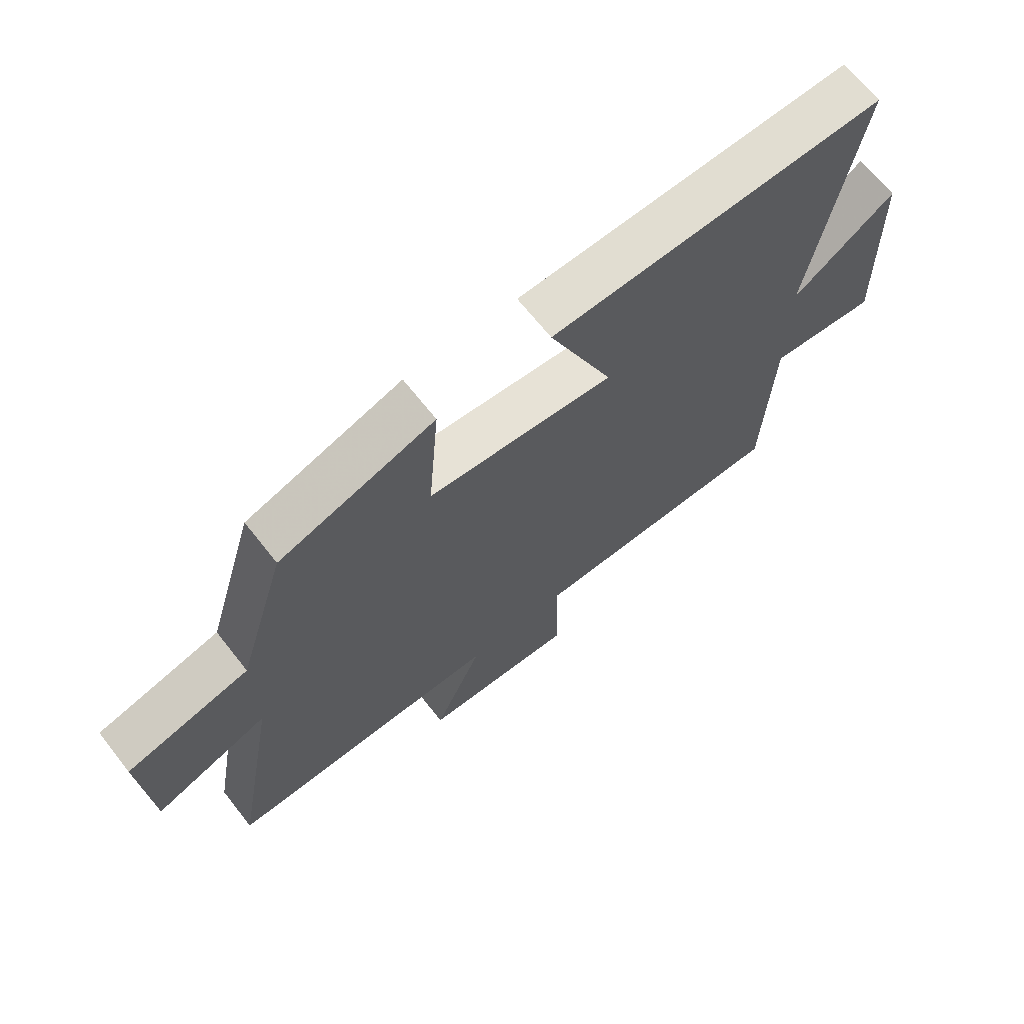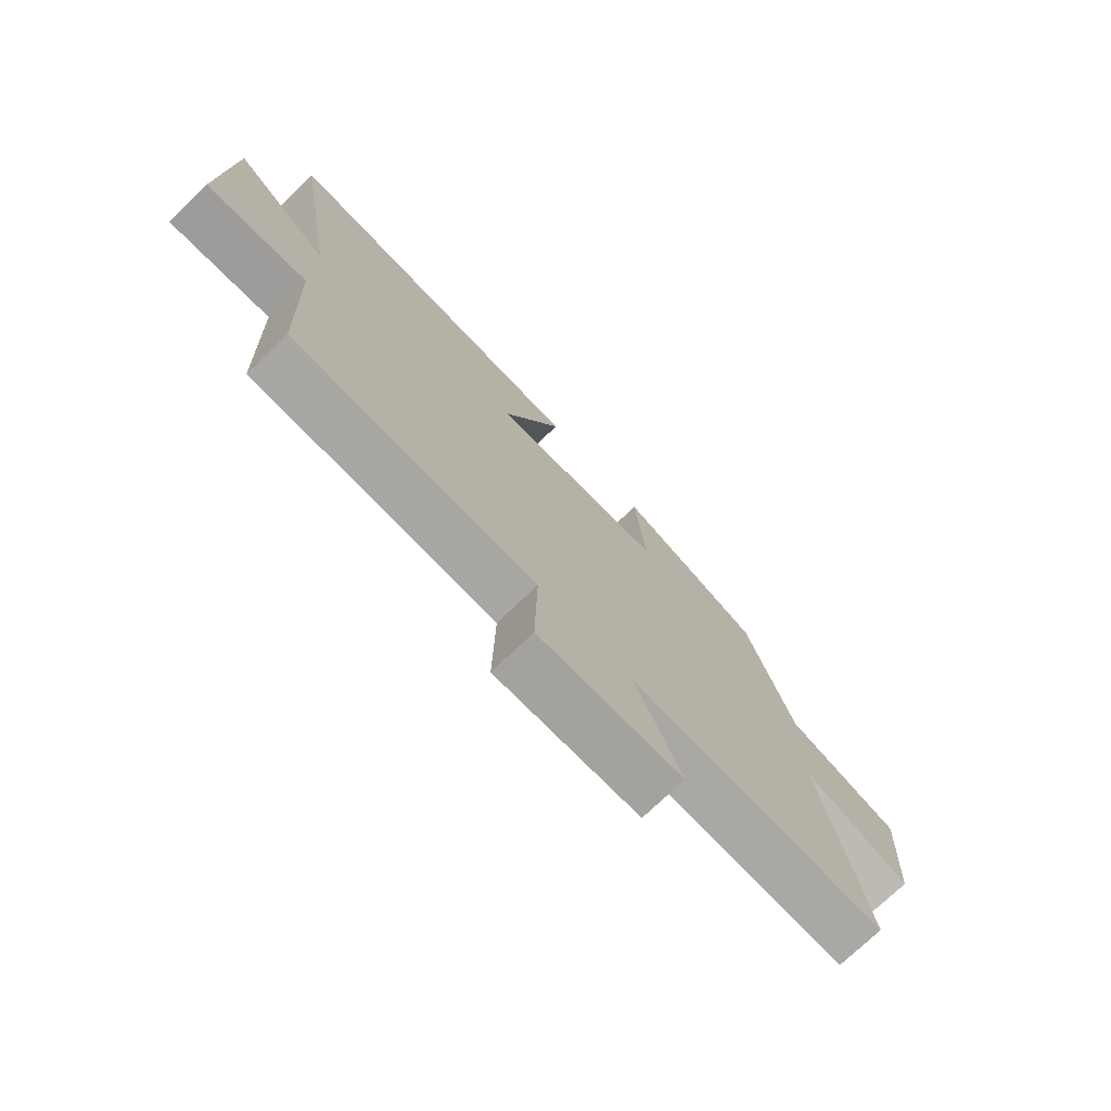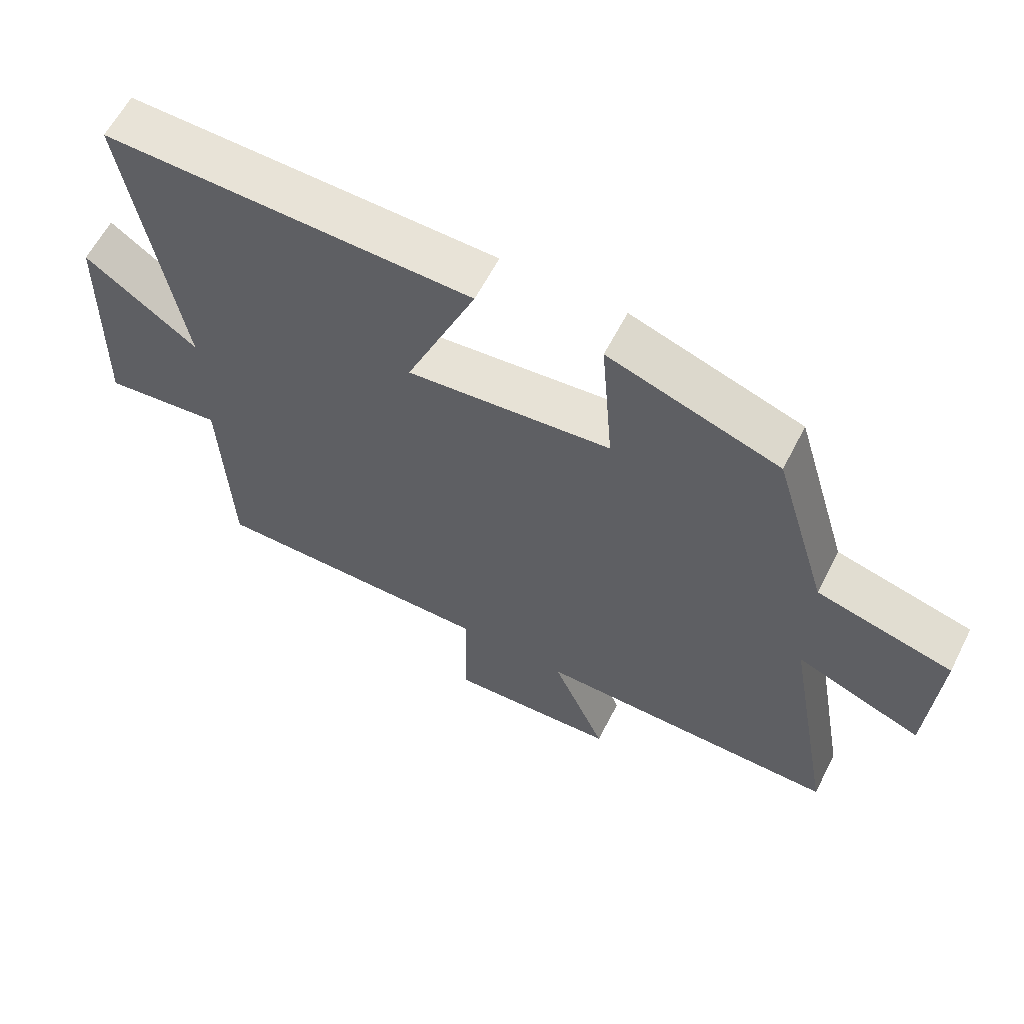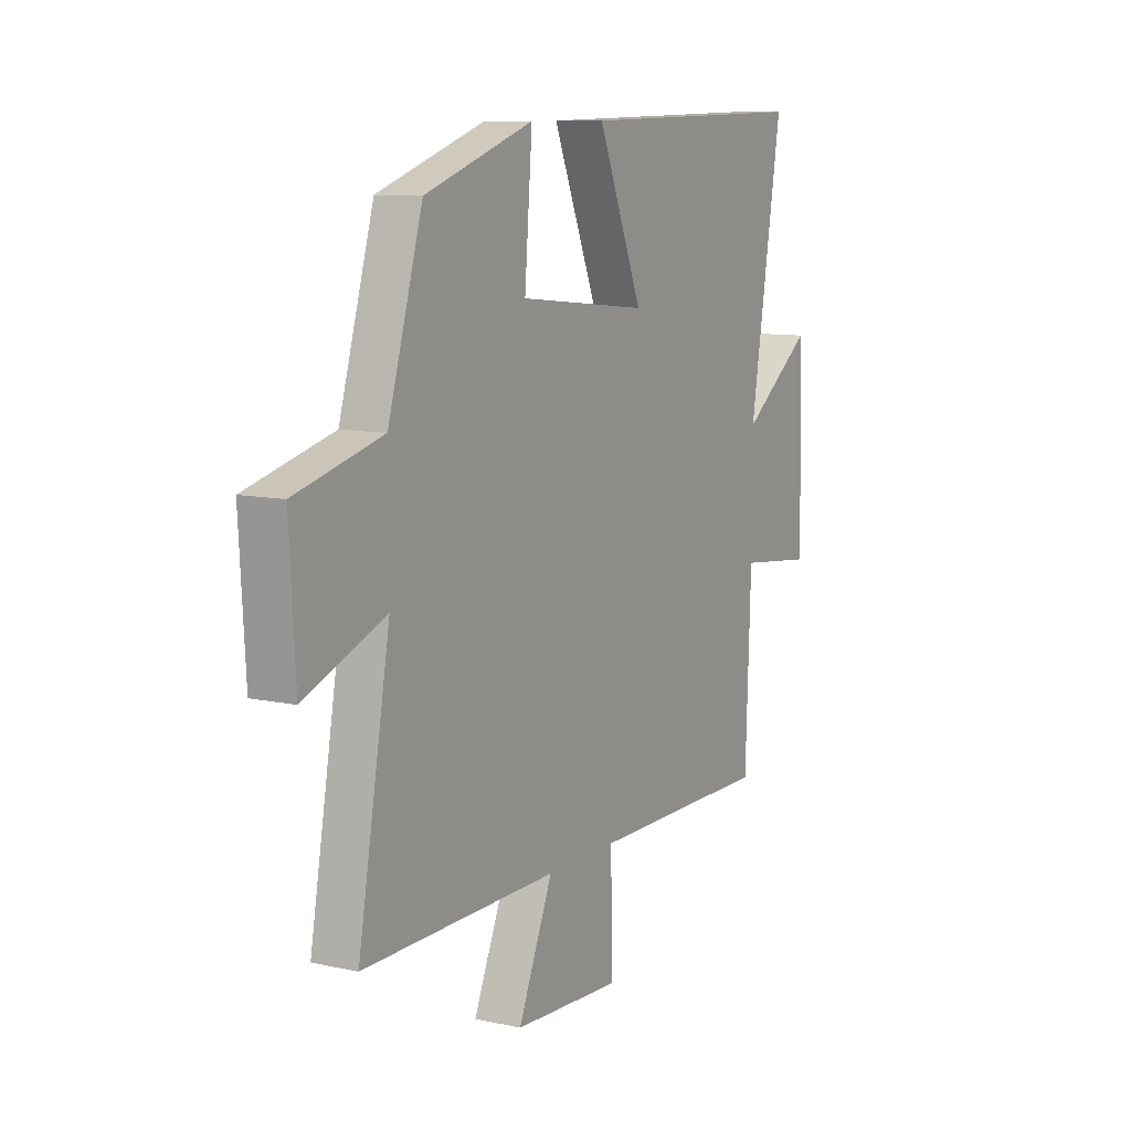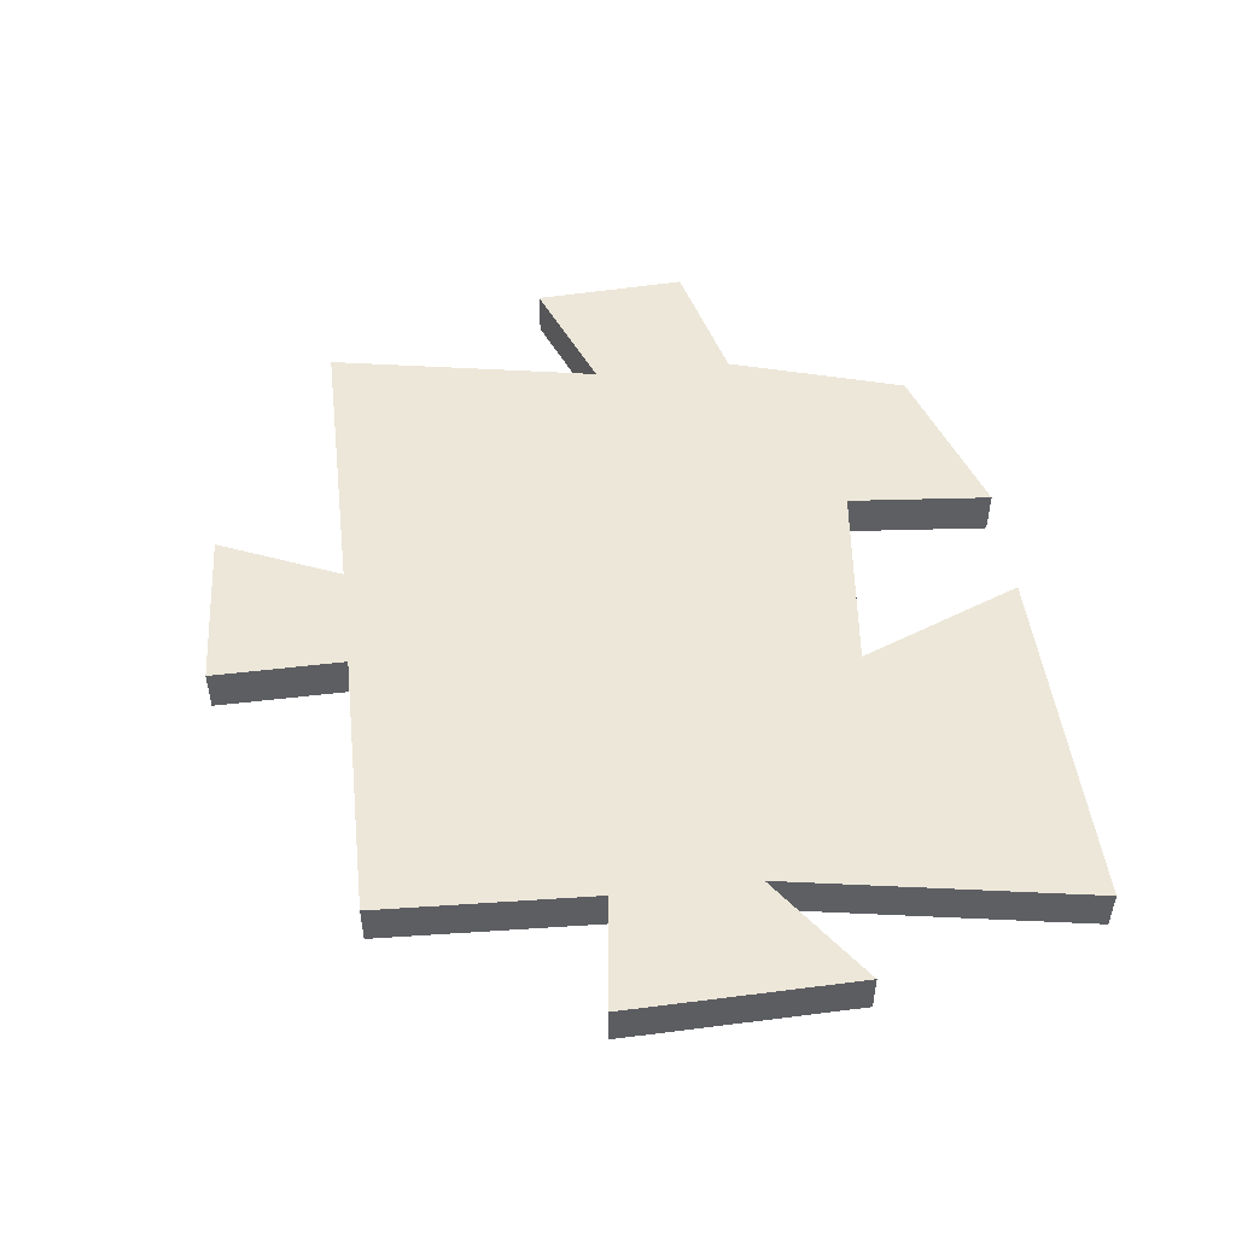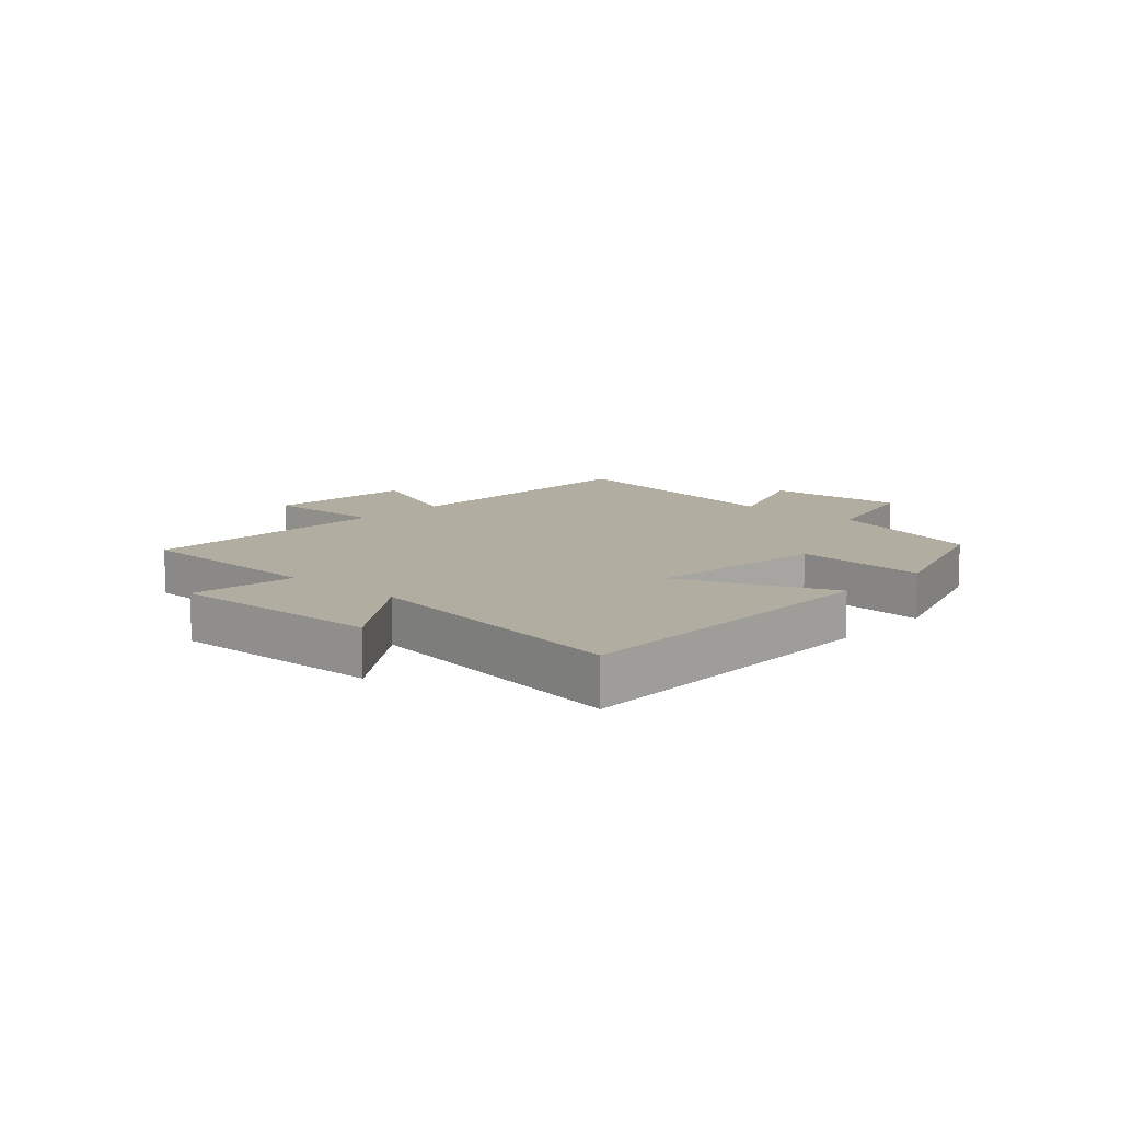
<metadata>
{"format":"obj","ext":"obj","renderer":"f3d","projection":"perspective","resolution":1024,"background":"white","views":[{"elev":67.7,"azim":141.7,"up":"+Z"},{"elev":-74.6,"azim":-46.3,"up":"+Z"},{"elev":61.4,"azim":27.1,"up":"+Z"},{"elev":9.8,"azim":119.6,"up":"+Z"},{"elev":49.9,"azim":-96.4,"up":"+Y"},{"elev":10.5,"azim":-47.5,"up":"+Y"}]}
</metadata>
<code>
v -0.487 0.07 -0.501
v -0.5 0.07 -0.167
v -0.679 0.07 -0.188
v -0.669 0.07 0.168
v -0.5 0.07 0.045
v -0.577 0.07 0.512
v -0.023 0.07 0.5
v -0.129 0.07 0.245
v 0.179 0.07 0.277
v 0.161 0.07 0.5
v 0.418 0.07 0.413
v 0.5 0.07 0.138
v 0.705 0.07 0.085
v 0.691 0.07 -0.153
v 0.5 0.07 -0.078
v 0.576 0.07 -0.503
v 0.115 0.07 -0.5
v 0.197 0.07 -0.692
v -0.059 0.07 -0.706
v -0.055 0.07 -0.5
v -0.487 0 -0.501
v -0.5 0 -0.167
v -0.679 0 -0.188
v -0.669 0 0.168
v -0.5 0 0.045
v -0.577 0 0.512
v -0.023 0 0.5
v -0.129 0 0.245
v 0.179 0 0.277
v 0.161 0 0.5
v 0.418 0 0.413
v 0.5 0 0.138
v 0.705 0 0.085
v 0.691 0 -0.153
v 0.5 0 -0.078
v 0.576 0 -0.503
v 0.115 0 -0.5
v 0.197 0 -0.692
v -0.059 0 -0.706
v -0.055 0 -0.5
f 17 18 19 20
f 15 16 17
f 15 17 20
f 12 13 14 15
f 9 10 11 12
f 8 9 12 15
f 5 6 7 8
f 5 8 15 20
f 2 3 4 5
f 1 2 5 20
f 40 39 38 37
f 37 36 35
f 40 37 35
f 35 34 33 32
f 32 31 30 29
f 35 32 29 28
f 28 27 26 25
f 40 35 28 25
f 25 24 23 22
f 40 25 22 21
f 1 21 22 2
f 2 22 23 3
f 3 23 24 4
f 4 24 25 5
f 5 25 26 6
f 6 26 27 7
f 7 27 28 8
f 8 28 29 9
f 9 29 30 10
f 10 30 31 11
f 11 31 32 12
f 12 32 33 13
f 13 33 34 14
f 14 34 35 15
f 15 35 36 16
f 16 36 37 17
f 17 37 38 18
f 18 38 39 19
f 19 39 40 20
f 20 40 21 1

</code>
